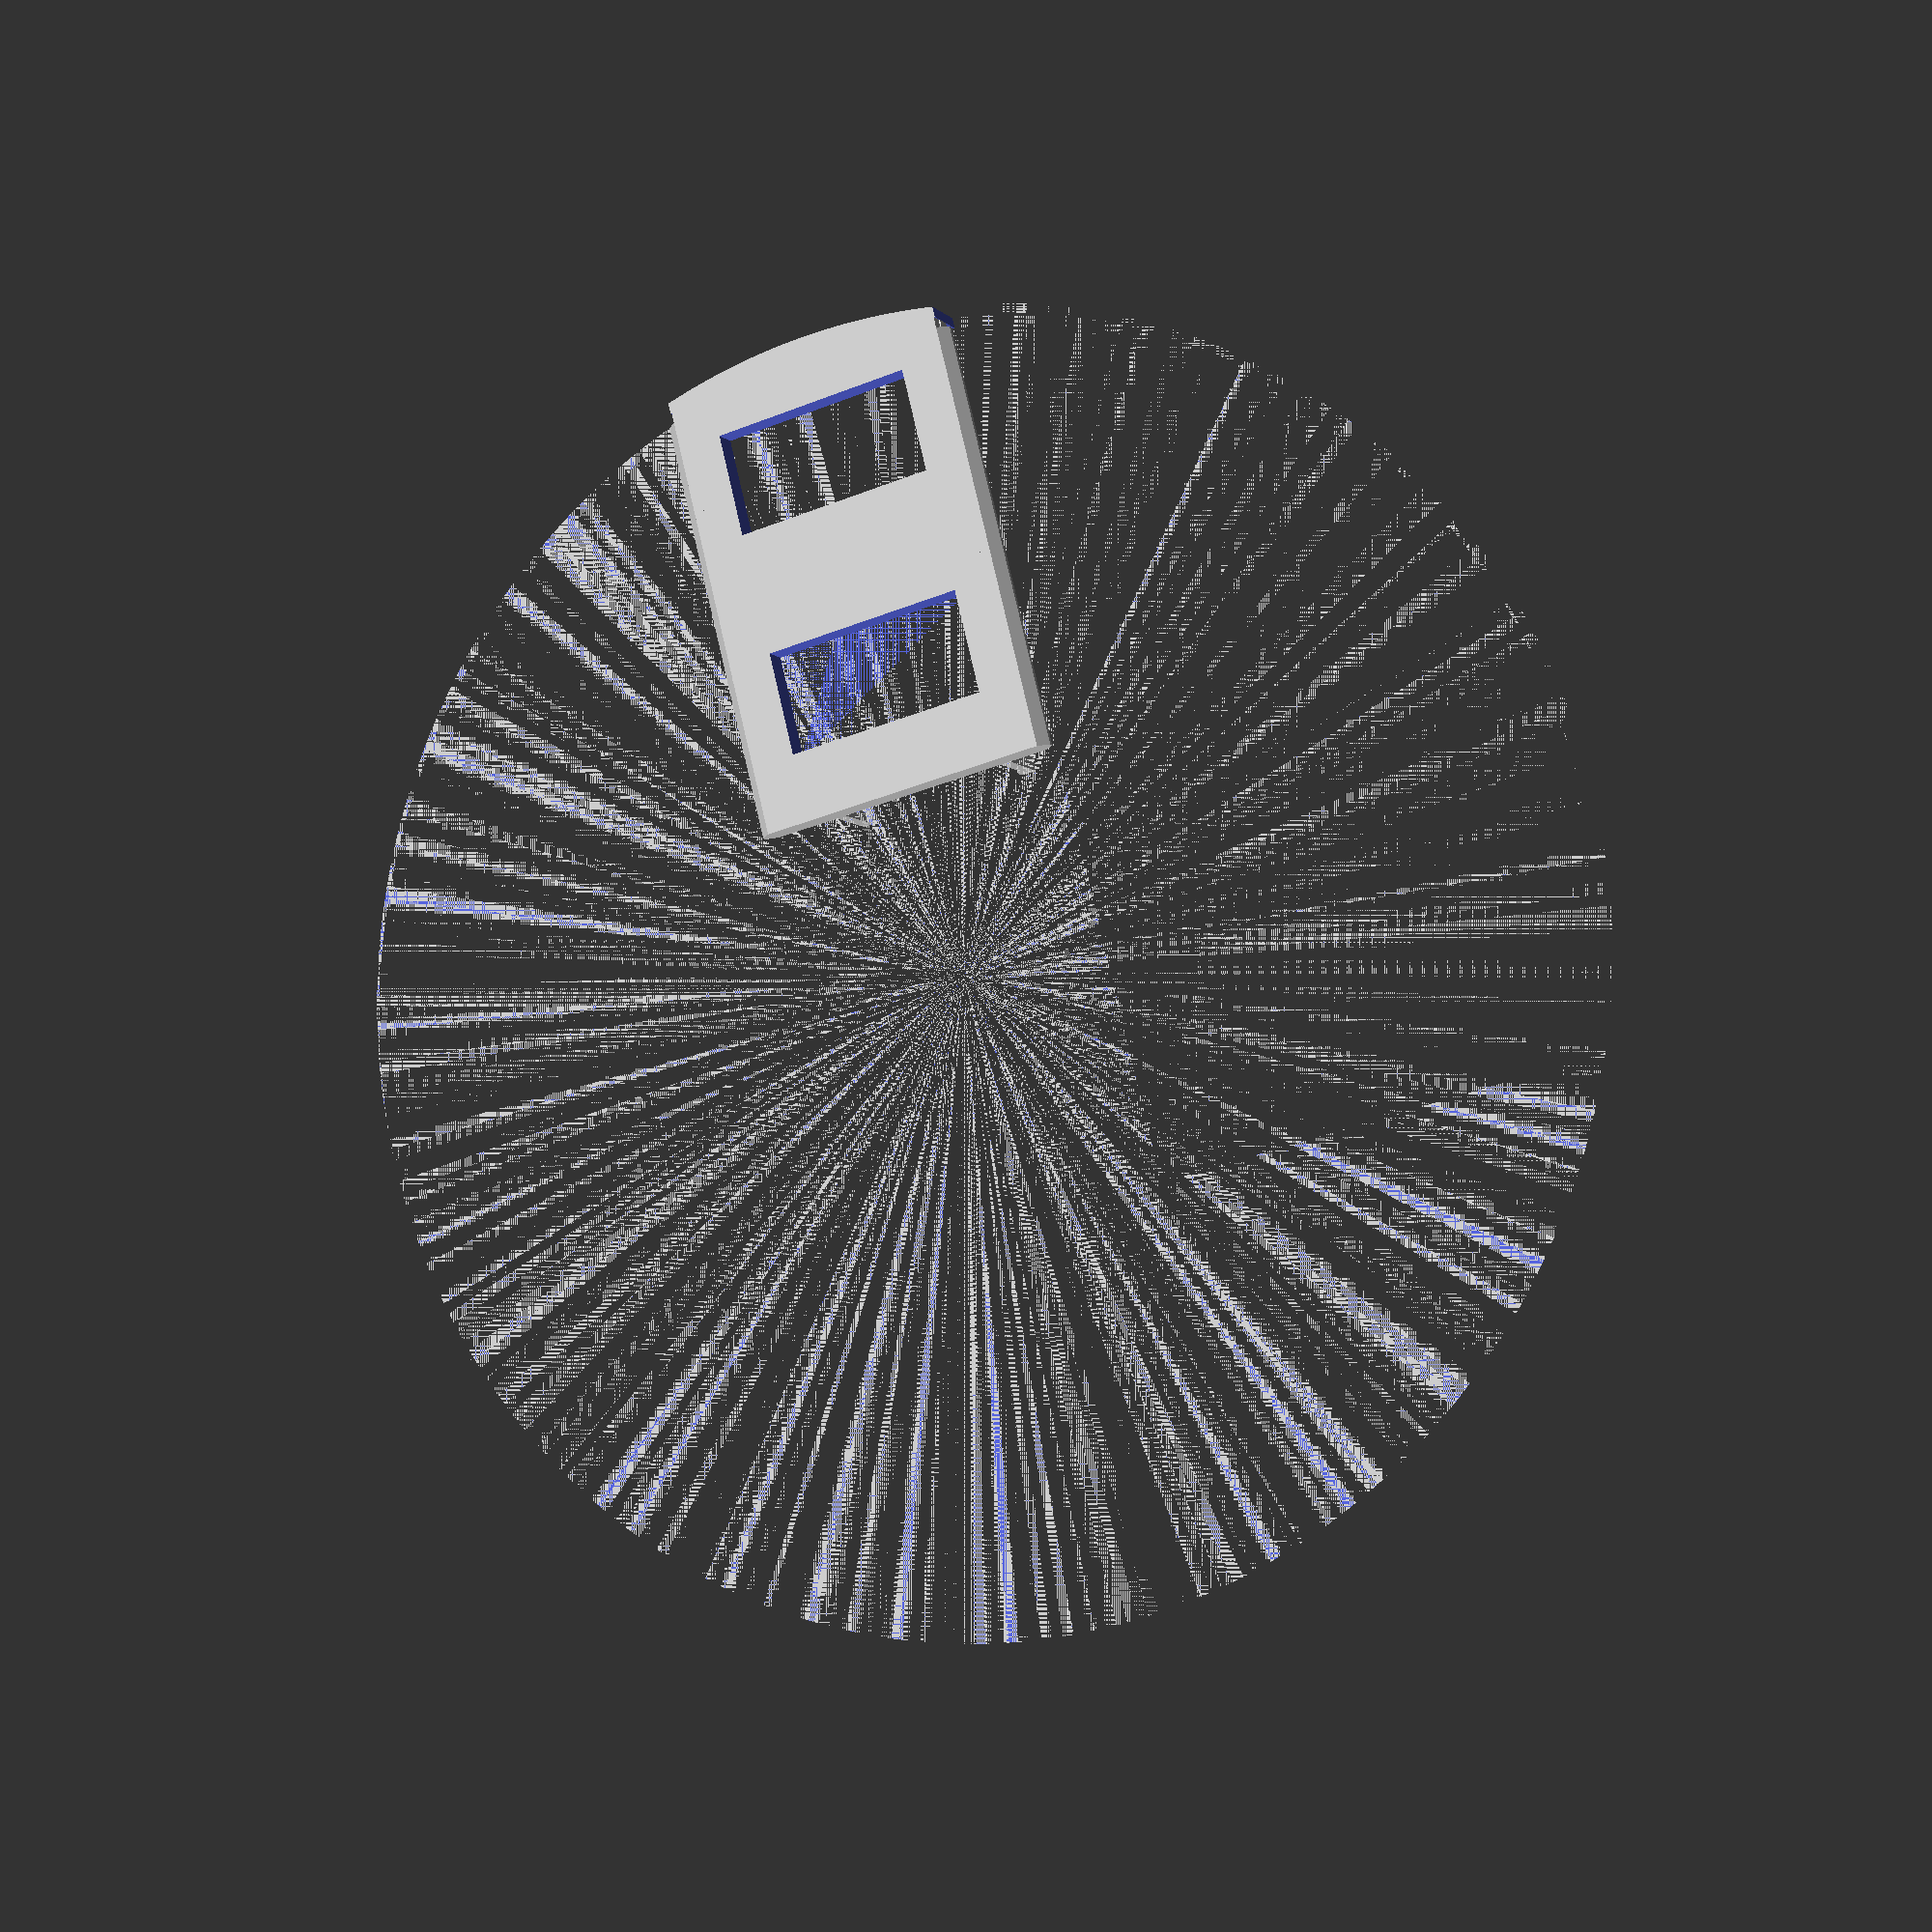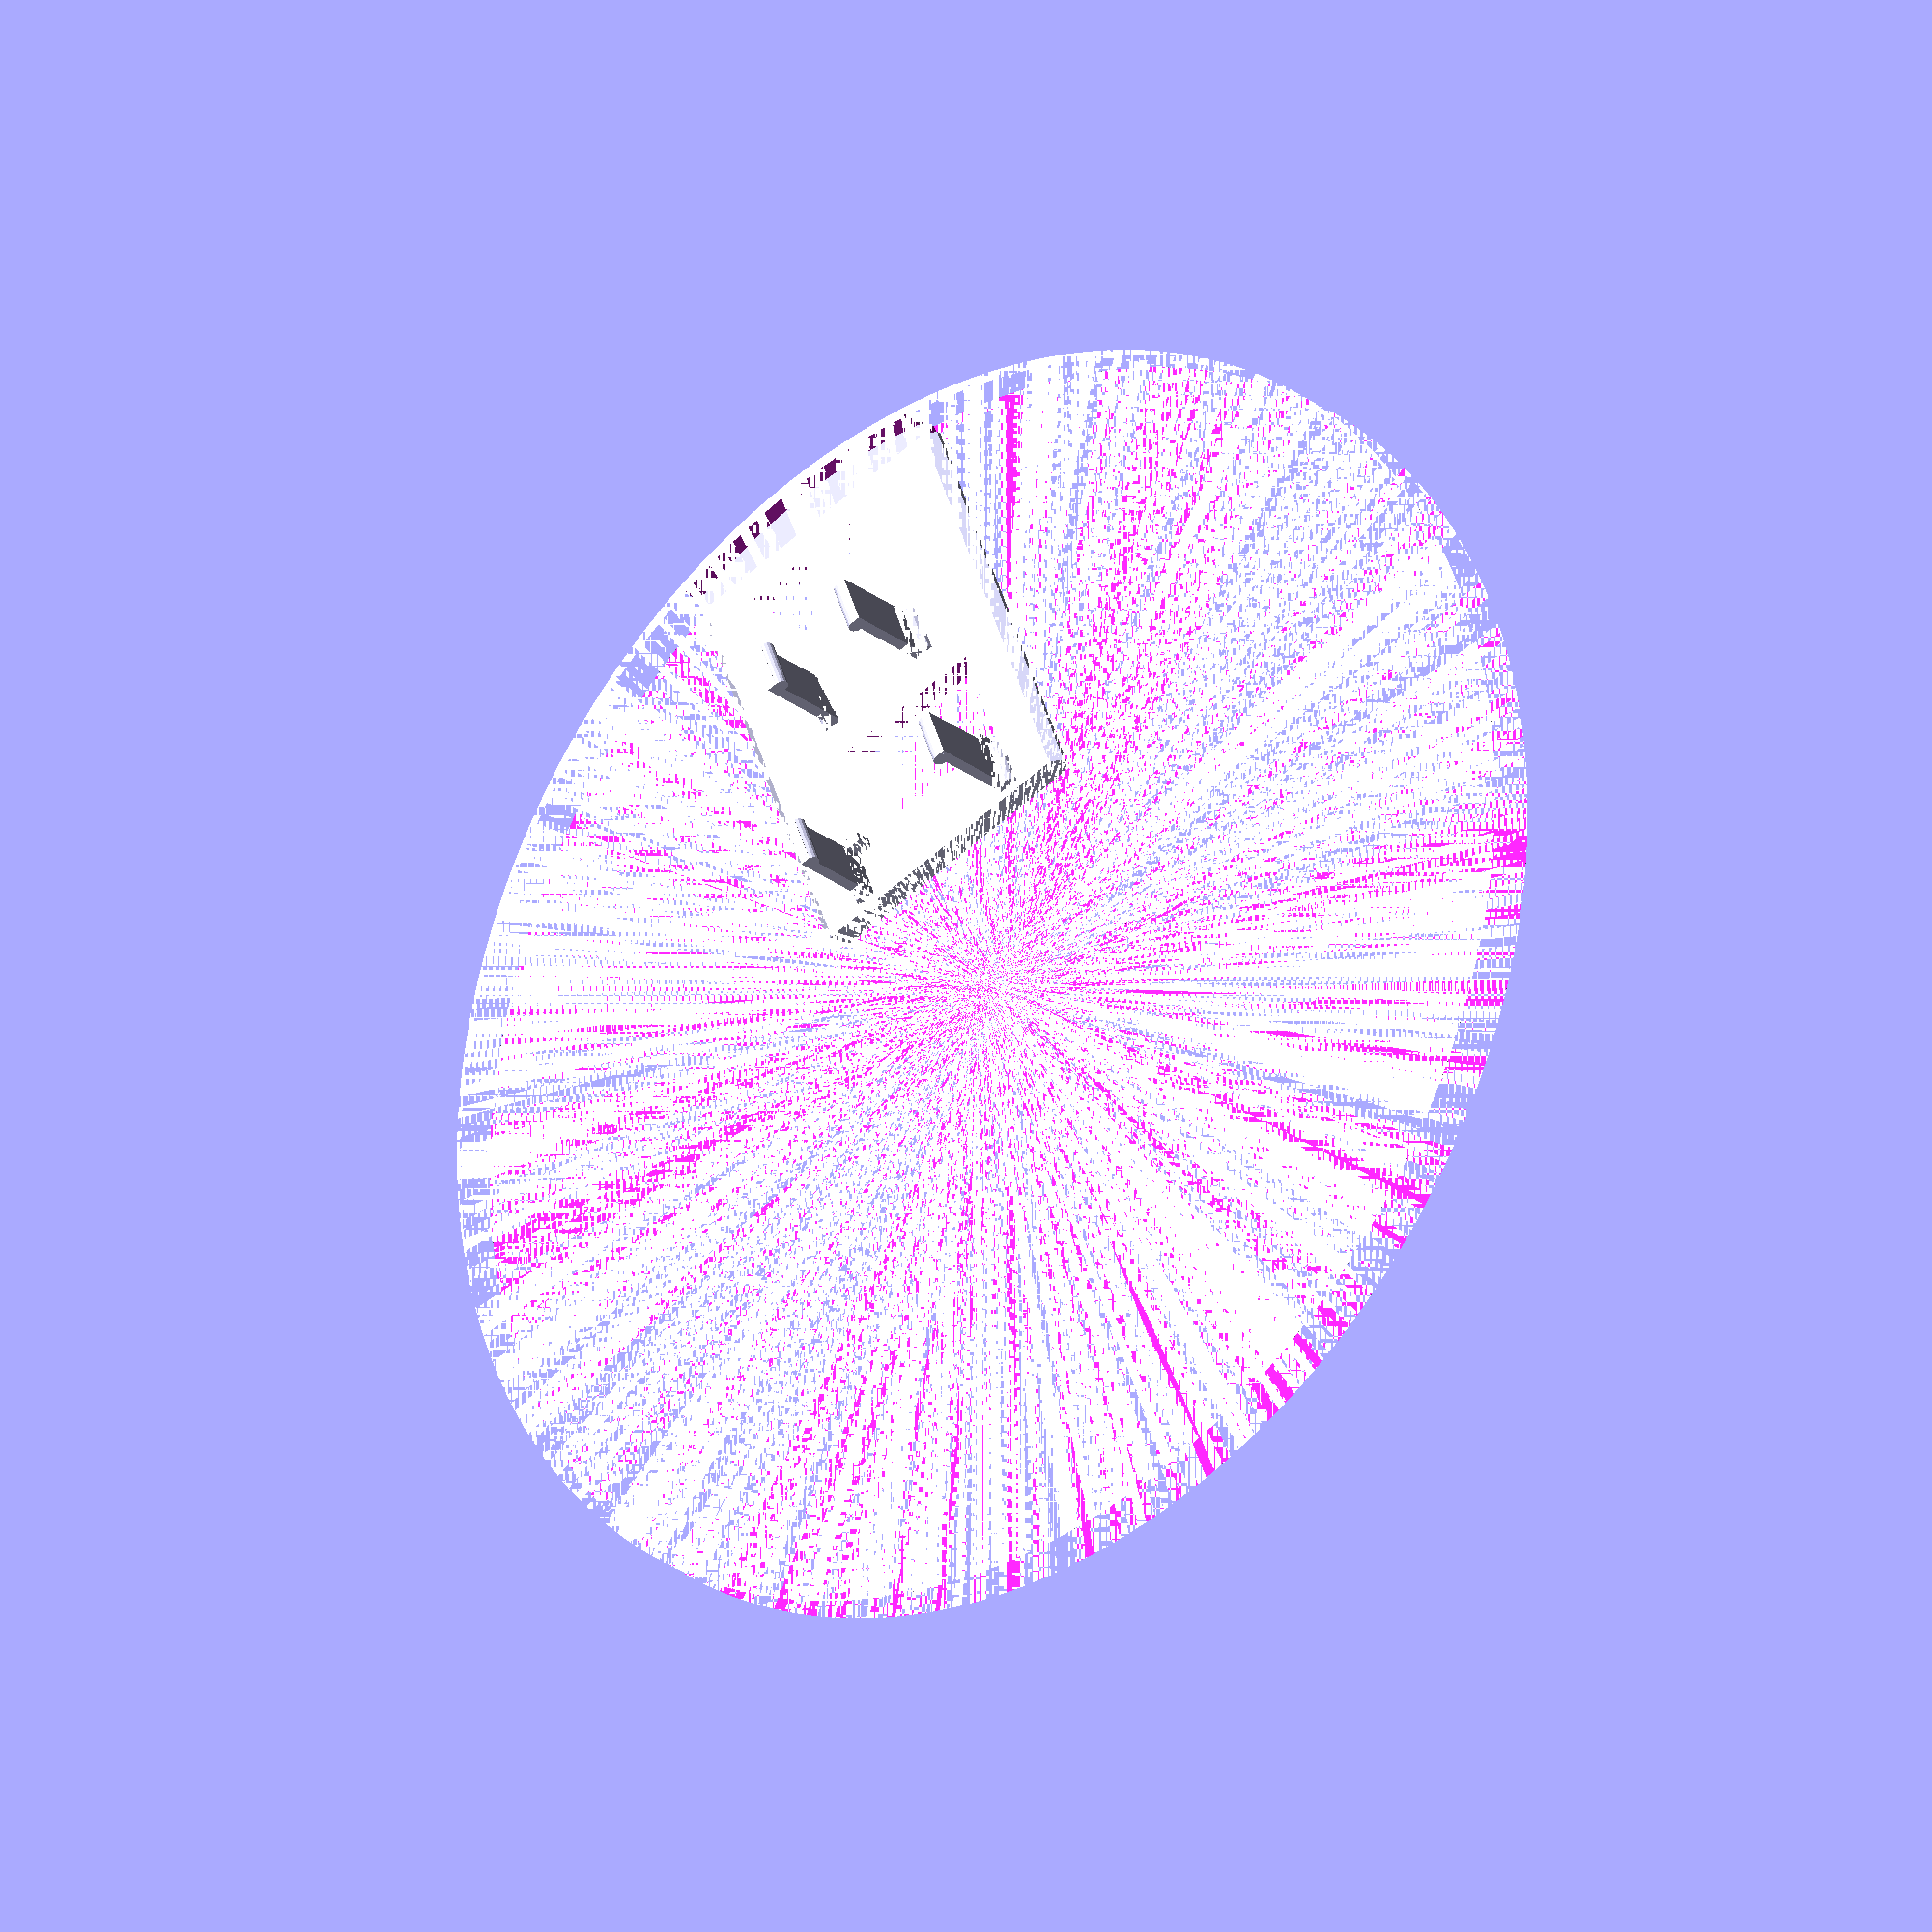
<openscad>
/* [Screw holes for attaching the Raspberry Pi 4] */

$fn=$preview?16:64;

// Make the screw holes this much bigger than the
// actual screw for a more comfortable fit
// (a bigger number here will make the screws fit looser)
screw_hole_fudge = 0.15; // [0:0.05:0.5]

/* [Tray width] */

// Make the tray this much narrower on each side
// for a more comfortable fit in the frame
// (a bigger number here will make the fit looser)
tray_insert_fudge = 0.25; // [0:0.05:0.75]

/* [Hidden] */

tray_width = 58;
tray_length = 85;
tray_depth = 5;
tray_lip_overhang = 10;
inner_wall_thickness = 5;
spacer_depth = 3;
spacer_outer_radius = 3;

screw_radius = 1.25 + screw_hole_fudge;
screw_head_radius = 3;
screw_head_depth = 2;
pcb_depth = 2;
spacer_center_width = 49;
spacer_center_length = 58;
spacer_from_edge = (tray_width - spacer_center_width) / 2;

sd_window_width = 40;
floor_window_width = sd_window_width;
floor_window_border = (tray_width - floor_window_width) / 2;
floor_window_length = tray_length - floor_window_border*2 - inner_wall_thickness;

db9_mod_width_min = 20;
db9_mod_width_max = 33.5;
db9_mod_height = 16.3;
db9_slack = 1;
db9_clips = 2;

block=3;
elevation=0;

clip_width = 2;
clip_height = 20+elevation;
clip_length = 10;
//feet = clip_width*4;
feet=4;

epsilon = 0.001;

difference() {
    union() {
        // the main tray
        intersection() {
            union() {
                translate([tray_insert_fudge, 0, 0]) {
                    cube([  tray_width - 2*tray_insert_fudge,
                            tray_length + tray_lip_overhang,
                            tray_depth]);
                }
                
                difference() {
                    // the outer part of the curved handle
                    translate([ tray_width/2,
                                -tray_length*0.5 + 7.5,
                                0]) {
                        cylinder(
                            h=tray_depth + spacer_depth + pcb_depth,
                            r=tray_length*1.5,
                            center=false,
                            $fn=360);
                    }
                    
                    // cut away the inside to make it a shell
                    translate([ tray_width/2,
                                -tray_length*0.5 + 5.4,
                                -epsilon]) {
                        cylinder(
                            h=tray_depth + spacer_depth + pcb_depth + 2*epsilon,
                            r=tray_length*1.5,
                            center=false,
                            $fn=360);
                    }
                    translate([ tray_width,
                                -tray_length,
                                -epsilon]) {
                        cube([  2*tray_width,
                                3*tray_length,
                                tray_depth + spacer_depth + pcb_depth + 2*epsilon]);
                    }
                    translate([ -2*tray_width,
                                -tray_length,
                                -epsilon]) {
                        cube([  2*tray_width,
                                3*tray_length,
                                tray_depth + spacer_depth + pcb_depth + 2*epsilon]);
                    }
                }
                
                // reinforce the curved handle
                translate([epsilon, tray_length, tray_depth]) {
                    rotate([-75, 0, 0]) {
                        cube([tray_width - 2*epsilon, 2*sqrt(2), 6]);
                    }
                }
                
            }
            
            // cut away the ears of the tray
            // where they jut through the curved handle
            translate([ tray_width/2,
                        -tray_length*0.5 + 7.5,
                        0]) {
                cylinder(
                    h=tray_depth + spacer_depth + pcb_depth,
                    r=tray_length*1.5,
                    center=false,
                    $fn=360);
            }
        }
        // the tray insert edge tabs
        
        for (a=[    tray_insert_fudge,
                    tray_width - tray_insert_fudge]) {
            translate([ a,
                        0,
                        tray_depth/2]) {
                intersection() {
                    rotate([0, 45, 0]) {
                        translate([-tray_depth/sqrt(2)/2, 0, -tray_depth/sqrt(2)/2]) {
                            cube([  tray_depth/sqrt(2),
                                    tray_length,
                                    tray_depth/sqrt(2)]);
                        }
                    }
                    translate([-tray_depth/2+0.5, 0, -tray_depth/2]) {
                        cube([  tray_depth-1,
                                tray_length,
                                tray_depth]);
                    }
                }
            }
        }
    }
    

    // punch a hole in the bottom
    translate([ floor_window_border,
                floor_window_border*1.5,
                -epsilon]) {
        cube([  floor_window_width,
                floor_window_length/3,
                tray_depth + 2*epsilon]);
    }
    translate([ floor_window_border,
                floor_window_border+floor_window_length/3*2.4,
                -epsilon]) {
        cube([  floor_window_width,
                floor_window_length/3,
                tray_depth + 2*epsilon]);
    }
}

db9sperre=[5,clip_width,3.5];
// DB9 module fasteinging
translate([tray_width/2-db9_mod_width_max/2-db9_slack-clip_width/2,tray_depth/3,tray_depth]) {
    cube([clip_width,clip_length,clip_height]);
    cube([db9_mod_width_max+clip_width,tray_width/2-db9_mod_width_max/2-db9_slack-clip_width/2,elevation]);
    // feet
    rotate([270,0,0]) {
        cylinder(h=clip_length, d=feet);
    }
    translate([block/2, 0, clip_height-block/2]) {
        rotate([270,0,0]) {
            cylinder(h=clip_length, d=block);
        }
    }
    translate([0,clip_length,0]) {
        cube(db9sperre);
    }
}
translate([tray_width/2+db9_mod_width_max/2+db9_slack-clip_width/2,tray_depth/3,tray_depth]) {
    cube([clip_width,clip_length,clip_height]);
    translate([clip_width,0,0]) {
        rotate([270,0,0]) {
            cylinder(h=clip_length, d=feet);
        }
    }
    translate([0, 0, clip_height-block/2]) {
        rotate([270,0,0]) {
            cylinder(h=clip_length, d=block);
        }
    }
    translate([-db9sperre[0]+clip_width,clip_length,0]) {
        cube(db9sperre);
    }
}

// Og den andre
translate([tray_width/2-db9_mod_width_min/2-db9_slack-clip_width/2,tray_depth*8.3,tray_depth]) {
    cube([clip_width,clip_length,clip_height]);
    cube([db9_mod_width_min+clip_width,tray_width/2-db9_mod_width_max/2-db9_slack-clip_width/2,elevation]);
    rotate([270,0,0]) {
        cylinder(h=clip_length, d=feet);
    }
    translate([block/sqrt(2), 0, clip_height-block/2]) {
        rotate([270,0,0]) {
            cylinder(h=clip_length, d=block);
        }
    }
}
translate([tray_width/2+db9_mod_width_min/2+db9_slack-clip_width/2,tray_depth*8.3,tray_depth]) {
    cube([clip_width,clip_length,clip_height]);
    translate([clip_width,0,0]) {
        rotate([270,0,0]) {
            cylinder(h=clip_length, d=feet);
        }
    }
    translate([0, 0, clip_height-block/2]) {
        rotate([270,0,0]) {
            cylinder(h=clip_length, d=block);
        }
    }
}

</openscad>
<views>
elev=186.0 azim=194.1 roll=337.5 proj=p view=wireframe
elev=25.8 azim=338.6 roll=38.7 proj=o view=solid
</views>
